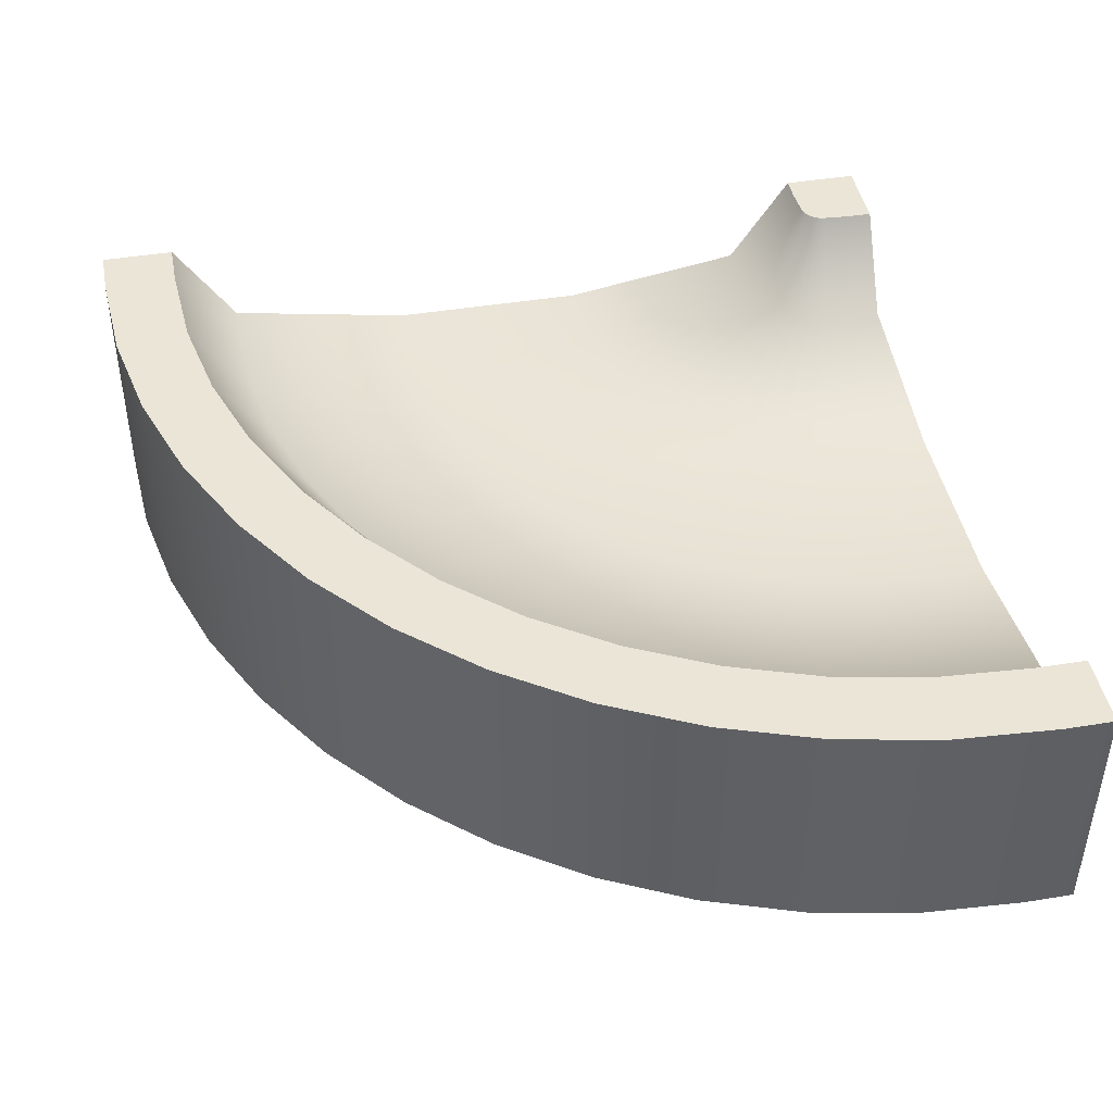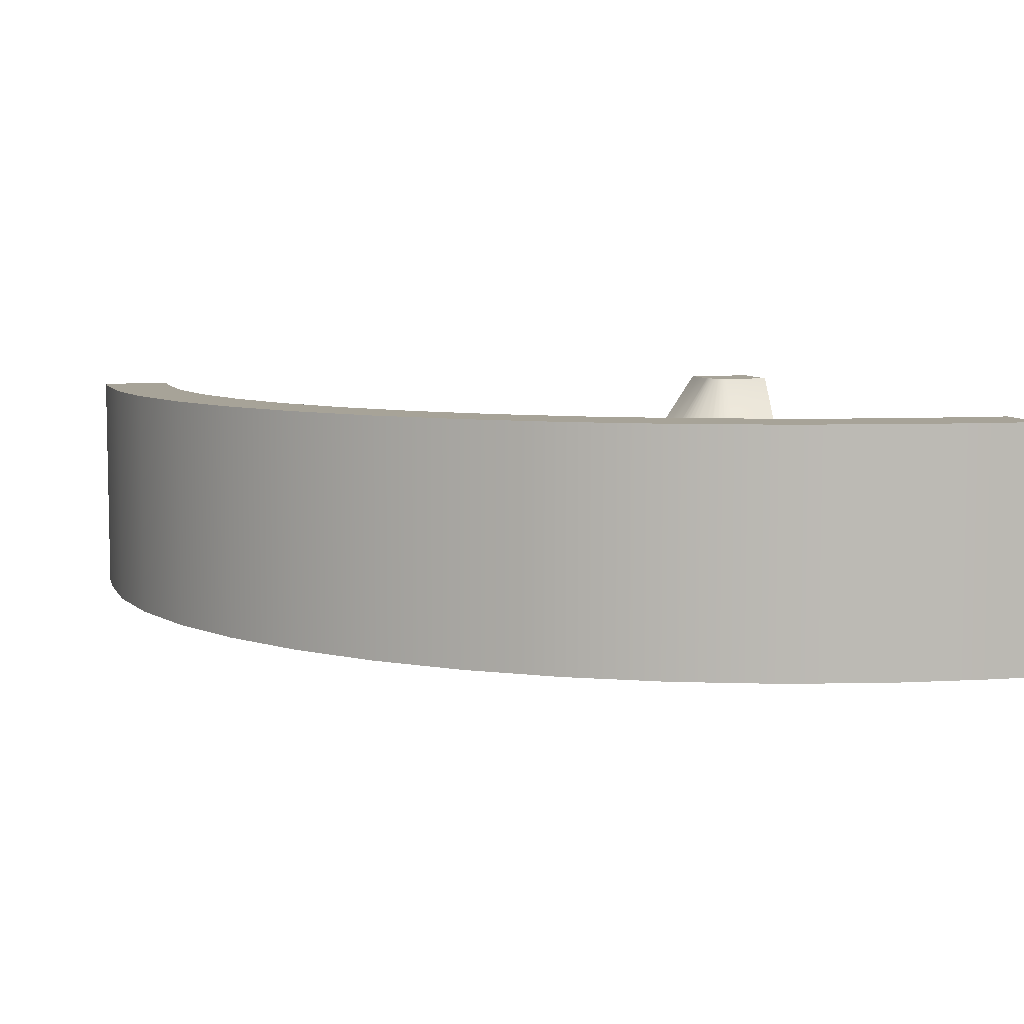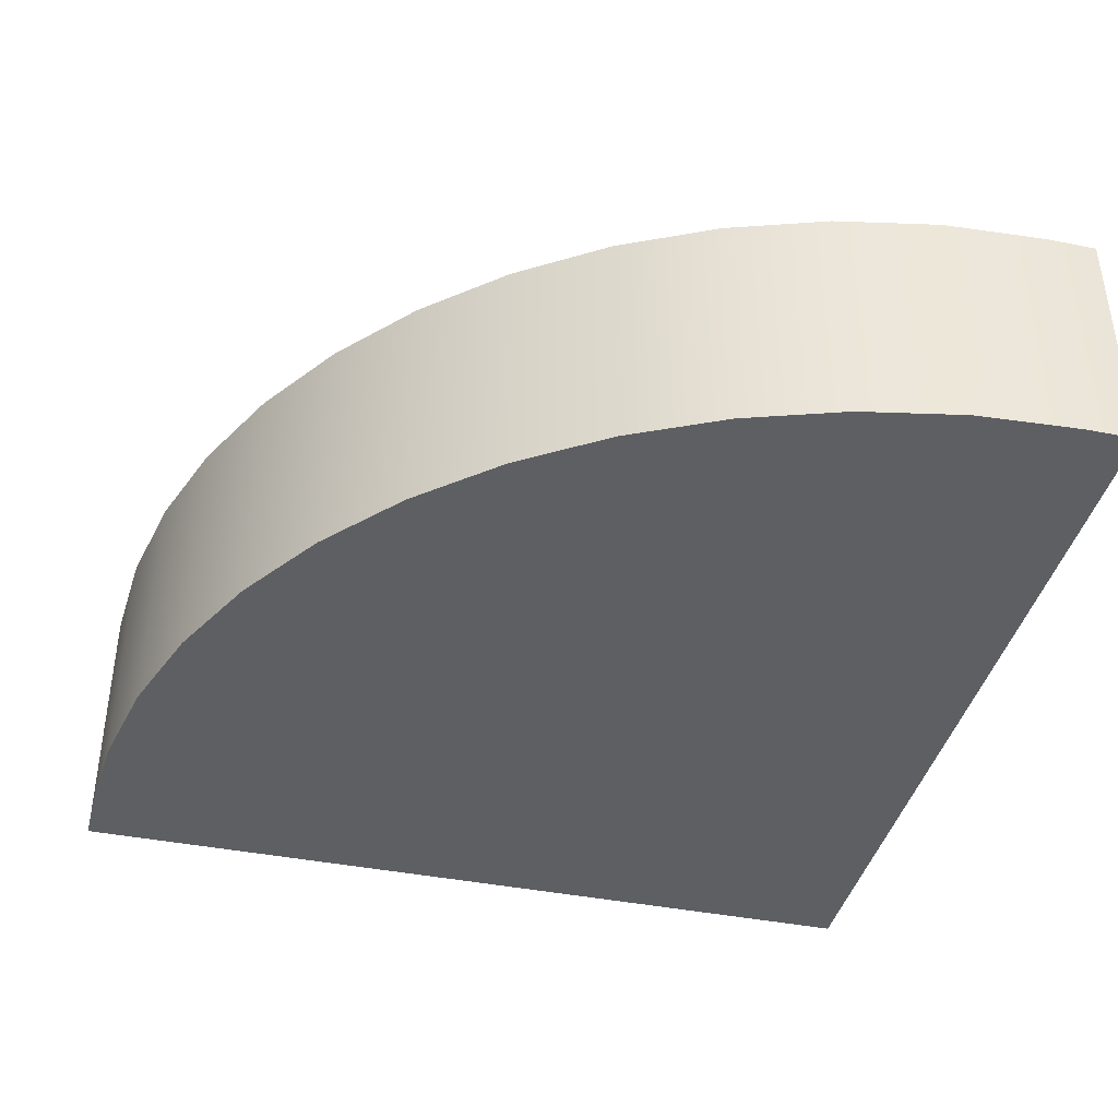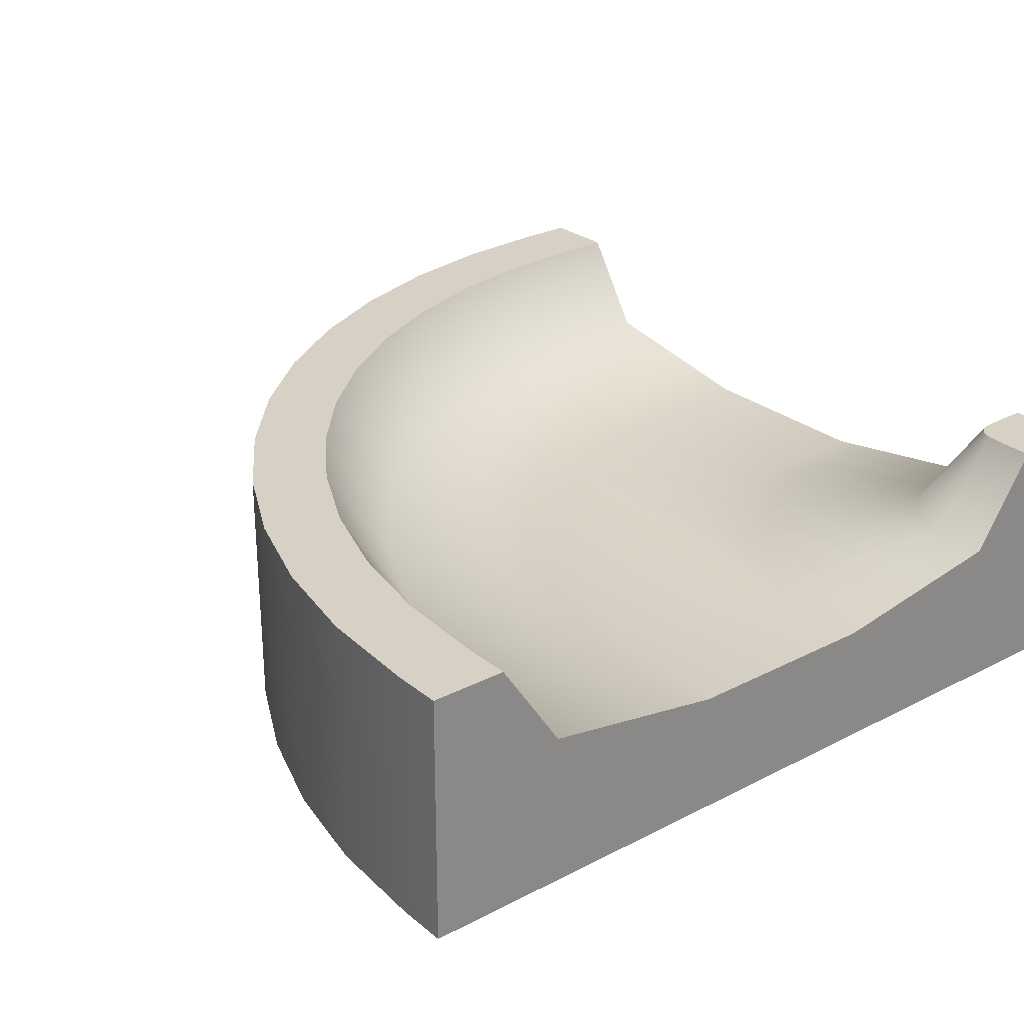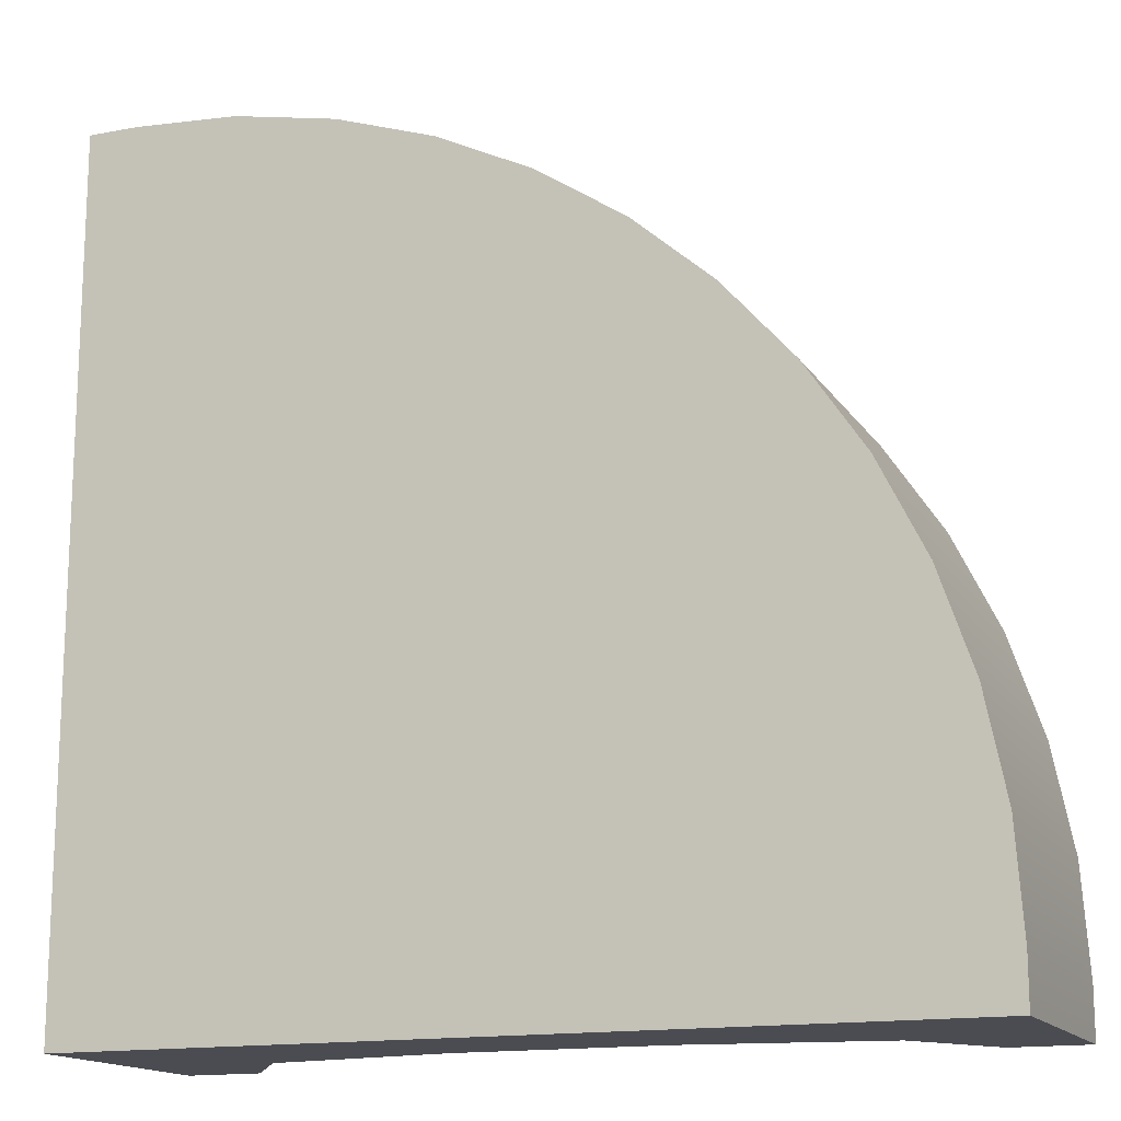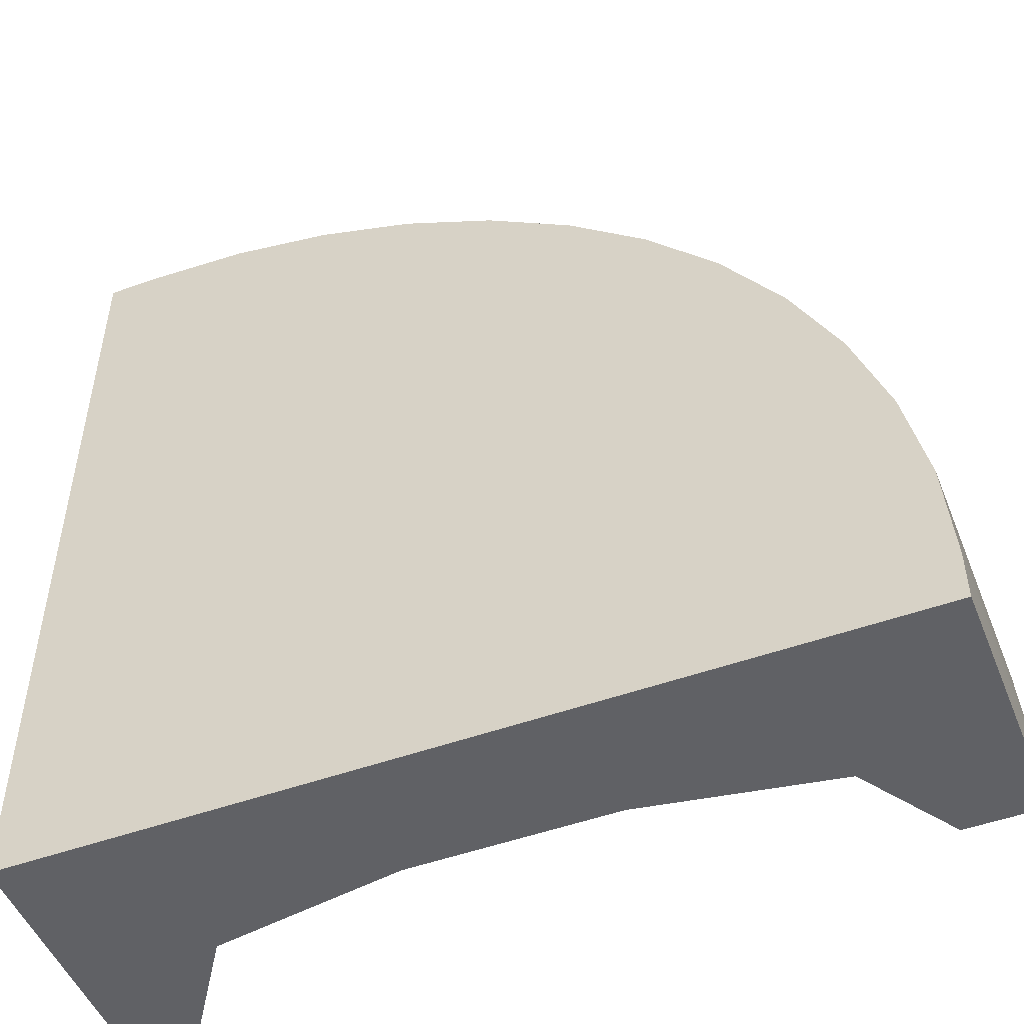
<metadata>
{"format":"obj","ext":"obj","renderer":"f3d","projection":"perspective","resolution":1024,"background":"white","views":[{"elev":44.2,"azim":79.2,"up":"+Y"},{"elev":6.8,"azim":76.7,"up":"+Y"},{"elev":-40.4,"azim":76.2,"up":"+Y"},{"elev":26.9,"azim":141.3,"up":"+Y"},{"elev":-15.4,"azim":21.9,"up":"+Z"},{"elev":-50.0,"azim":21.6,"up":"+Z"}]}
</metadata>
<code>
g curve-wide
v -0.7966 0.3125 -0.575 1 1 1
v -0.85 0.3125 -0.575 1 1 1
v -0.8007 0.5 -0.7 1 1 1
v -0.85 0.5 -0.7 1 1 1
v 0.1865 0.3125 0.1865 1 1 1
v 0.05625 0.3125 0.3007 1 1 1
v -0.07923 0.25 -0.07923 1 1 1
v -0.1725 0.25 0.002579 1 1 1
v -0.0878 0.3125 0.397 1 1 1
v -0.2432 0.3125 0.4736 1 1 1
v -0.2757 0.25 0.07152 1 1 1
v -0.387 0.25 0.1264 1 1 1
v 0.3007 0.3125 0.05625 1 1 1
v 0.4001 0.5 0.1325 1 1 1
v 0.2751 0.5 0.2751 1 1 1
v -0.759 0.3125 0.575 1 1 1
v -0.85 0.3125 0.575 1 1 1
v -0.7713 0.25 0.2 1 1 1
v -0.85 0.25 0.2 1 1 1
v -0.6082 0.25 -0.2209 1 1 1
v -0.6785 0.25 -0.2069 1 1 1
v -0.7055 0.3125 -0.5839 1 1 1
v -0.7276 0.3125 -0.5795 1 1 1
v -0.4761 0.25 -0.2756 1 1 1
v -0.5404 0.25 -0.2439 1 1 1
v -0.664 0.3125 -0.6011 1 1 1
v -0.6842 0.3125 -0.5911 1 1 1
v -0.5771 0.3125 0.5631 1 1 1
v -0.6262 0.25 0.1905 1 1 1
v -0.7 0.5 -0.85 1 1 1
v -0.575 0.3125 -0.85 1 1 1
v -0.7 0.5 -0.8007 1 1 1
v -0.575 0.3125 -0.7966 1 1 1
v -0.2 0.25 -0.85 1 1 1
v -0.2 0.25 -0.7844 1 1 1
v -0.4072 0.3125 0.5293 1 1 1
v -0.3748 0.5 0.6503 1 1 1
v -0.1952 0.5 0.5893 1 1 1
v 0.1325 0.5 0.4001 1 1 1
v 0.2 0.25 -0.7713 1 1 1
v 0.1905 0.25 -0.6262 1 1 1
v 0.2 0.25 -0.85 1 1 1
v 0.1663 0.25 -0.5045 1 1 1
v 0.1264 0.25 -0.387 1 1 1
v 0.07152 0.25 -0.2757 1 1 1
v 0.002579 0.25 -0.1725 1 1 1
v -0.2069 0.25 -0.6785 1 1 1
v -0.2209 0.25 -0.6082 1 1 1
v -0.2439 0.25 -0.5404 1 1 1
v -0.2756 0.25 -0.4761 1 1 1
v -0.3154 0.25 -0.4166 1 1 1
v -0.3627 0.25 -0.3627 1 1 1
v -0.4166 0.25 -0.3154 1 1 1
v -0.5045 0.25 0.1663 1 1 1
v -0.7844 0.25 -0.2 1 1 1
v -0.85 0.25 -0.2 1 1 1
v -0.7096 0.5 -0.7267 1 1 1
v -0.6011 0.3125 -0.664 1 1 1
v -0.713 0.5 -0.7216 1 1 1
v -0.6136 0.3125 -0.6453 1 1 1
v -0.6284 0.3125 -0.6284 1 1 1
v -0.6453 0.3125 -0.6136 1 1 1
v -0.7439 0.5 -0.7037 1 1 1
v -0.02516 0.5 0.5055 1 1 1
v 0.397 0.3125 -0.0878 1 1 1
v 0.5055 0.5 -0.02516 1 1 1
v 0.575 0.3125 -0.759 1 1 1
v 0.5631 0.3125 -0.5771 1 1 1
v -0.85 0.5 0.7 1 1 1
v -0.7549 0.5 0.7 1 1 1
v -0.5608 0.5 0.6873 1 1 1
v -0.5795 0.3125 -0.7276 1 1 1
v 0.575 0.3125 -0.85 1 1 1
v 0.7 0.5 -0.85 1 1 1
v 0.7 0.5 -0.7549 1 1 1
v 0.6873 0.5 -0.5608 1 1 1
v -0.7216 0.5 -0.713 1 1 1
v -0.7267 0.5 -0.7096 1 1 1
v -0.7037 0.5 -0.7439 1 1 1
v -0.7379 0.5 -0.7049 1 1 1
v 0.5293 0.3125 -0.4072 1 1 1
v -0.717 0.5 -0.717 1 1 1
v 0.6503 0.5 -0.3748 1 1 1
v 0.4736 0.3125 -0.2432 1 1 1
v 0.5893 0.5 -0.1952 1 1 1
v -0.5839 0.3125 -0.7055 1 1 1
v -0.5911 0.3125 -0.6842 1 1 1
v -0.7049 0.5 -0.7379 1 1 1
v -0.7069 0.5 -0.7321 1 1 1
v -0.7321 0.5 -0.7069 1 1 1
v 0.85 0.5 -0.85 1 1 1
v 0.85 0.5 -0.75 1 1 1
v 0.8363 0.5 -0.5412 1 1 1
v 0.7955 0.5 -0.3359 1 1 1
v 0.7282 0.5 -0.1377 1 1 1
v 0.6356 0.5 0.05 1 1 1
v 0.5194 0.5 0.224 1 1 1
v 0.3814 0.5 0.3814 1 1 1
v 0.224 0.5 0.5194 1 1 1
v 0.05 0.5 0.6356 1 1 1
v -0.1377 0.5 0.7282 1 1 1
v -0.3359 0.5 0.7955 1 1 1
v -0.5412 0.5 0.8363 1 1 1
v -0.75 0.5 0.85 1 1 1
v -0.85 0.5 0.85 1 1 1
v -0.75 0 0.85 1 1 1
v -0.85 0 0.85 1 1 1
v 0.05 0 0.6356 1 1 1
v -0.1377 0 0.7282 1 1 1
v 0.224 0 0.5194 1 1 1
v -0.85 0.5 -0.85 1 1 1
v 0.85 0 -0.75 1 1 1
v 0.8363 0 -0.5412 1 1 1
v 0.3814 0 0.3814 1 1 1
v -0.5412 0 0.8363 1 1 1
v 0.85 0 -0.85 1 1 1
v -0.85 0 -0.85 1 1 1
v 0.7955 0 -0.3359 1 1 1
v 0.7282 0 -0.1377 1 1 1
v 0.6356 0 0.05 1 1 1
v 0.5194 0 0.224 1 1 1
v -0.3359 0 0.7955 1 1 1
f 3 2 1
f 2 3 4
f 7 6 5
f 6 7 8
f 11 10 9
f 10 11 12
f 5 14 13
f 14 5 15
f 18 17 16
f 17 18 19
f 22 21 20
f 21 22 23
f 26 25 24
f 25 26 27
f 29 16 28
f 16 29 18
f 32 31 30
f 31 32 33
f 31 35 34
f 35 31 33
f 37 10 36
f 10 37 38
f 39 5 6
f 5 39 15
f 8 9 6
f 9 8 11
f 42 41 40
f 41 42 34
f 41 34 43
f 43 34 44
f 44 34 45
f 45 34 46
f 46 34 7
f 7 34 8
f 8 34 35
f 8 35 47
f 8 47 11
f 11 47 48
f 11 48 49
f 11 49 50
f 11 50 51
f 11 51 12
f 12 51 52
f 12 52 53
f 12 53 54
f 54 53 24
f 54 24 25
f 54 25 29
f 29 25 20
f 29 20 21
f 29 21 18
f 18 21 55
f 18 55 19
f 19 55 56
f 59 58 57
f 58 59 60
f 61 53 52
f 53 61 62
f 63 1 23
f 1 63 3
f 38 9 10
f 9 38 64
f 46 5 13
f 5 46 7
f 13 66 65
f 66 13 14
f 60 52 51
f 52 60 61
f 40 68 67
f 68 40 41
f 69 16 17
f 16 69 70
f 70 28 16
f 28 70 71
f 33 47 35
f 47 33 72
f 67 74 73
f 74 67 75
f 1 56 55
f 56 1 2
f 12 36 10
f 36 12 54
f 73 40 67
f 40 73 42
f 68 75 67
f 75 68 76
f 58 51 50
f 51 58 60
f 77 26 62
f 26 77 78
f 79 33 32
f 33 79 72
f 62 24 53
f 24 62 26
f 80 23 22
f 23 80 63
f 54 28 36
f 28 54 29
f 64 6 9
f 6 64 39
f 41 81 68
f 81 41 43
f 82 62 61
f 62 82 77
f 84 83 81
f 83 84 85
f 45 13 65
f 13 45 46
f 43 84 81
f 84 43 44
f 23 55 21
f 55 23 1
f 71 36 28
f 36 71 37
f 72 48 47
f 48 72 86
f 27 20 25
f 20 27 22
f 82 60 59
f 60 82 61
f 86 49 48
f 49 86 87
f 81 76 68
f 76 81 83
f 87 50 49
f 50 87 58
f 65 85 84
f 85 65 66
f 89 86 88
f 86 89 87
f 44 65 84
f 65 44 45
f 90 22 27
f 22 90 80
f 78 27 26
f 27 78 90
f 88 72 79
f 72 88 86
f 57 87 89
f 87 57 58
f 74 92 91
f 92 74 93
f 93 74 94
f 94 74 95
f 95 74 75
f 76 95 75
f 95 76 96
f 96 76 83
f 96 83 85
f 96 85 97
f 97 85 66
f 97 66 98
f 98 66 14
f 98 14 15
f 98 15 99
f 99 15 39
f 99 39 100
f 100 39 64
f 100 64 101
f 101 64 38
f 101 38 102
f 102 38 37
f 102 37 103
f 103 37 71
f 103 71 104
f 104 71 70
f 104 70 105
f 105 70 69
f 104 107 106
f 107 104 105
f 100 109 108
f 109 100 101
f 99 108 110
f 108 99 100
f 111 32 30
f 32 111 79
f 79 111 88
f 88 111 89
f 89 111 57
f 57 111 59
f 59 111 82
f 82 111 77
f 77 111 78
f 78 111 90
f 90 111 80
f 80 111 63
f 63 111 3
f 3 111 4
f 92 113 112
f 113 92 93
f 98 110 114
f 110 98 99
f 103 106 115
f 106 103 104
f 113 116 112
f 116 113 117
f 117 113 118
f 117 118 119
f 117 119 120
f 117 120 121
f 117 121 114
f 117 114 110
f 117 110 108
f 117 108 109
f 117 109 122
f 117 122 115
f 117 115 106
f 117 106 107
f 111 2 4
f 117 2 111
f 2 117 107
f 2 107 56
f 56 107 19
f 19 107 17
f 17 107 69
f 69 107 105
f 31 111 30
f 31 117 111
f 117 31 116
f 116 31 34
f 42 116 34
f 73 116 42
f 116 73 91
f 91 73 74
f 98 121 97
f 121 98 114
f 94 119 118
f 119 94 95
f 92 116 91
f 116 92 112
f 94 113 93
f 113 94 118
f 102 115 122
f 115 102 103
f 96 121 120
f 121 96 97
f 101 122 109
f 122 101 102
f 95 120 119
f 120 95 96
g curve-wide
f 3 2 1
f 2 3 4
f 7 6 5
f 6 7 8
f 11 10 9
f 10 11 12
f 5 14 13
f 14 5 15
f 18 17 16
f 17 18 19
f 22 21 20
f 21 22 23
f 26 25 24
f 25 26 27
f 29 16 28
f 16 29 18
f 32 31 30
f 31 32 33
f 31 35 34
f 35 31 33
f 37 10 36
f 10 37 38
f 39 5 6
f 5 39 15
f 8 9 6
f 9 8 11
f 42 41 40
f 41 42 34
f 41 34 43
f 43 34 44
f 44 34 45
f 45 34 46
f 46 34 7
f 7 34 8
f 8 34 35
f 8 35 47
f 8 47 11
f 11 47 48
f 11 48 49
f 11 49 50
f 11 50 51
f 11 51 12
f 12 51 52
f 12 52 53
f 12 53 54
f 54 53 24
f 54 24 25
f 54 25 29
f 29 25 20
f 29 20 21
f 29 21 18
f 18 21 55
f 18 55 19
f 19 55 56
f 59 58 57
f 58 59 60
f 61 53 52
f 53 61 62
f 63 1 23
f 1 63 3
f 38 9 10
f 9 38 64
f 46 5 13
f 5 46 7
f 13 66 65
f 66 13 14
f 60 52 51
f 52 60 61
f 40 68 67
f 68 40 41
f 69 16 17
f 16 69 70
f 70 28 16
f 28 70 71
f 33 47 35
f 47 33 72
f 67 74 73
f 74 67 75
f 1 56 55
f 56 1 2
f 12 36 10
f 36 12 54
f 73 40 67
f 40 73 42
f 68 75 67
f 75 68 76
f 58 51 50
f 51 58 60
f 77 26 62
f 26 77 78
f 79 33 32
f 33 79 72
f 62 24 53
f 24 62 26
f 80 23 22
f 23 80 63
f 54 28 36
f 28 54 29
f 64 6 9
f 6 64 39
f 41 81 68
f 81 41 43
f 82 62 61
f 62 82 77
f 84 83 81
f 83 84 85
f 45 13 65
f 13 45 46
f 43 84 81
f 84 43 44
f 23 55 21
f 55 23 1
f 71 36 28
f 36 71 37
f 72 48 47
f 48 72 86
f 27 20 25
f 20 27 22
f 82 60 59
f 60 82 61
f 86 49 48
f 49 86 87
f 81 76 68
f 76 81 83
f 87 50 49
f 50 87 58
f 65 85 84
f 85 65 66
f 89 86 88
f 86 89 87
f 44 65 84
f 65 44 45
f 90 22 27
f 22 90 80
f 78 27 26
f 27 78 90
f 88 72 79
f 72 88 86
f 57 87 89
f 87 57 58
f 74 92 91
f 92 74 93
f 93 74 94
f 94 74 95
f 95 74 75
f 76 95 75
f 95 76 96
f 96 76 83
f 96 83 85
f 96 85 97
f 97 85 66
f 97 66 98
f 98 66 14
f 98 14 15
f 98 15 99
f 99 15 39
f 99 39 100
f 100 39 64
f 100 64 101
f 101 64 38
f 101 38 102
f 102 38 37
f 102 37 103
f 103 37 71
f 103 71 104
f 104 71 70
f 104 70 105
f 105 70 69
f 104 107 106
f 107 104 105
f 100 109 108
f 109 100 101
f 99 108 110
f 108 99 100
f 111 32 30
f 32 111 79
f 79 111 88
f 88 111 89
f 89 111 57
f 57 111 59
f 59 111 82
f 82 111 77
f 77 111 78
f 78 111 90
f 90 111 80
f 80 111 63
f 63 111 3
f 3 111 4
f 92 113 112
f 113 92 93
f 98 110 114
f 110 98 99
f 103 106 115
f 106 103 104
f 113 116 112
f 116 113 117
f 117 113 118
f 117 118 119
f 117 119 120
f 117 120 121
f 117 121 114
f 117 114 110
f 117 110 108
f 117 108 109
f 117 109 122
f 117 122 115
f 117 115 106
f 117 106 107
f 111 2 4
f 117 2 111
f 2 117 107
f 2 107 56
f 56 107 19
f 19 107 17
f 17 107 69
f 69 107 105
f 31 111 30
f 31 117 111
f 117 31 116
f 116 31 34
f 42 116 34
f 73 116 42
f 116 73 91
f 91 73 74
f 98 121 97
f 121 98 114
f 94 119 118
f 119 94 95
f 92 116 91
f 116 92 112
f 94 113 93
f 113 94 118
f 102 115 122
f 115 102 103
f 96 121 120
f 121 96 97
f 101 122 109
f 122 101 102
f 95 120 119
f 120 95 96

</code>
